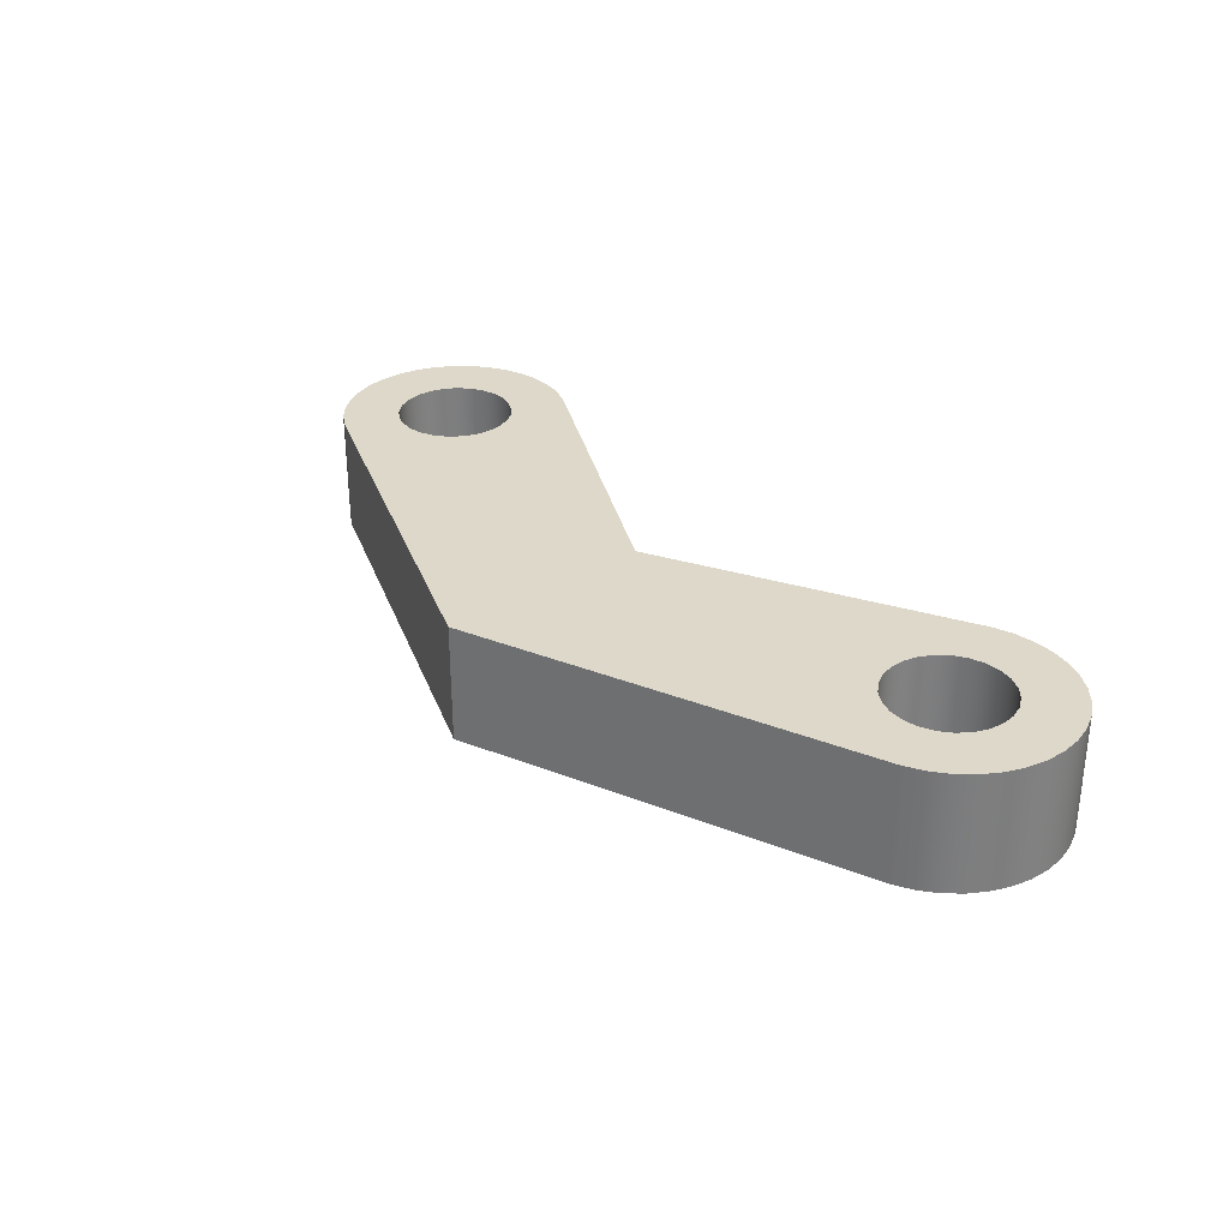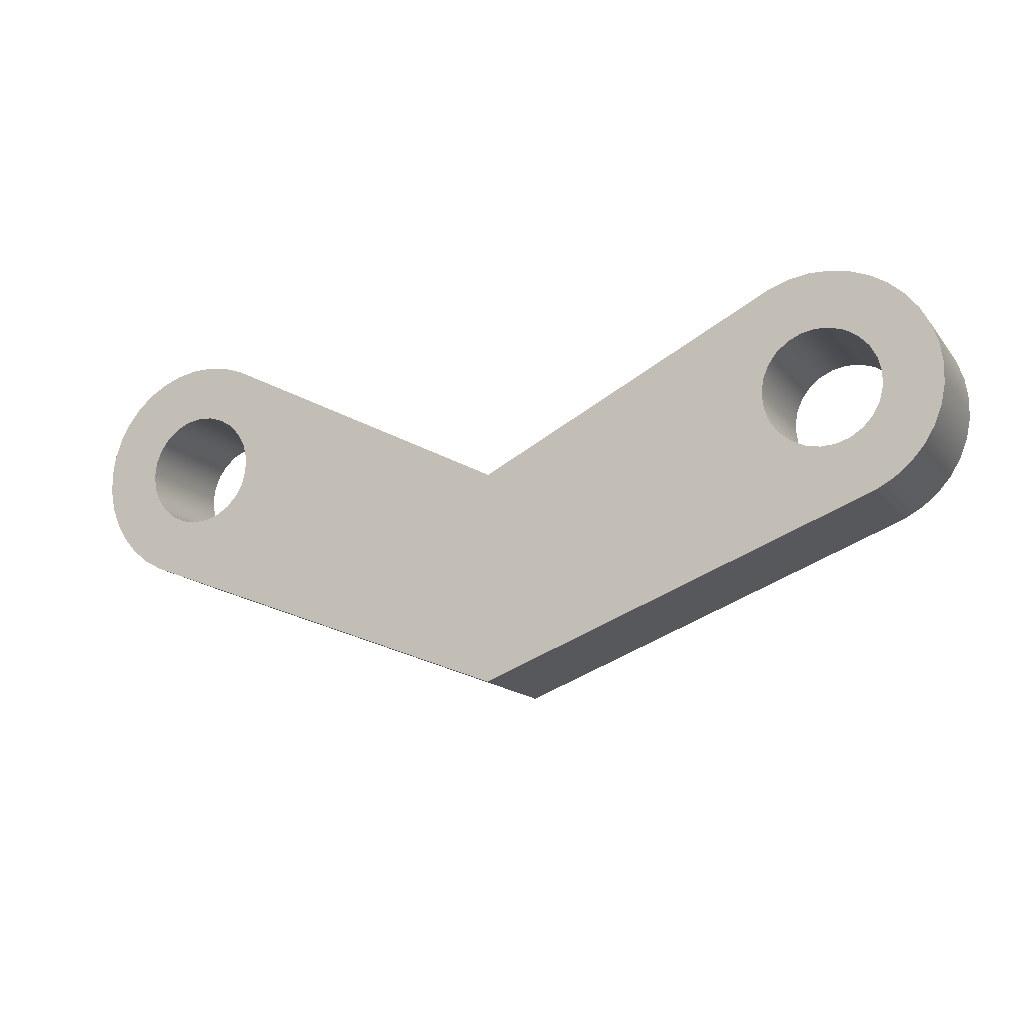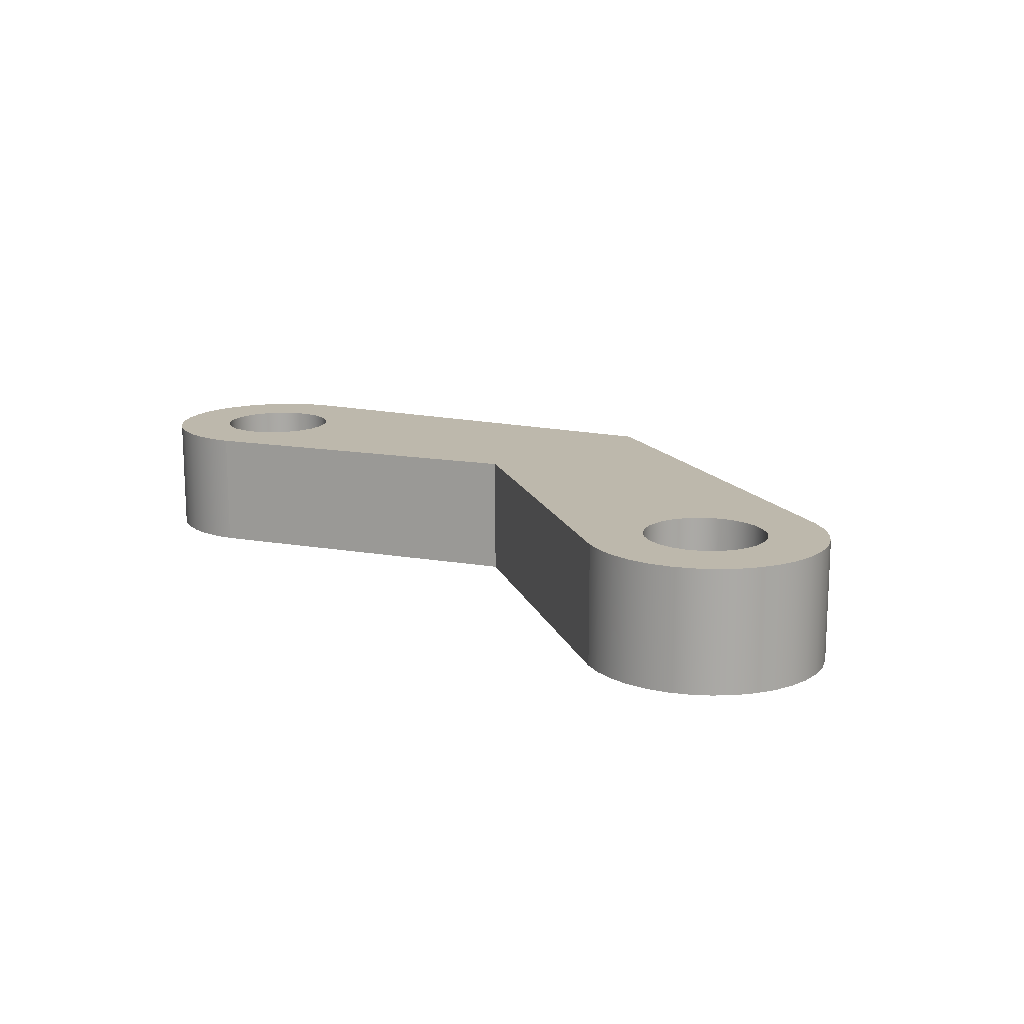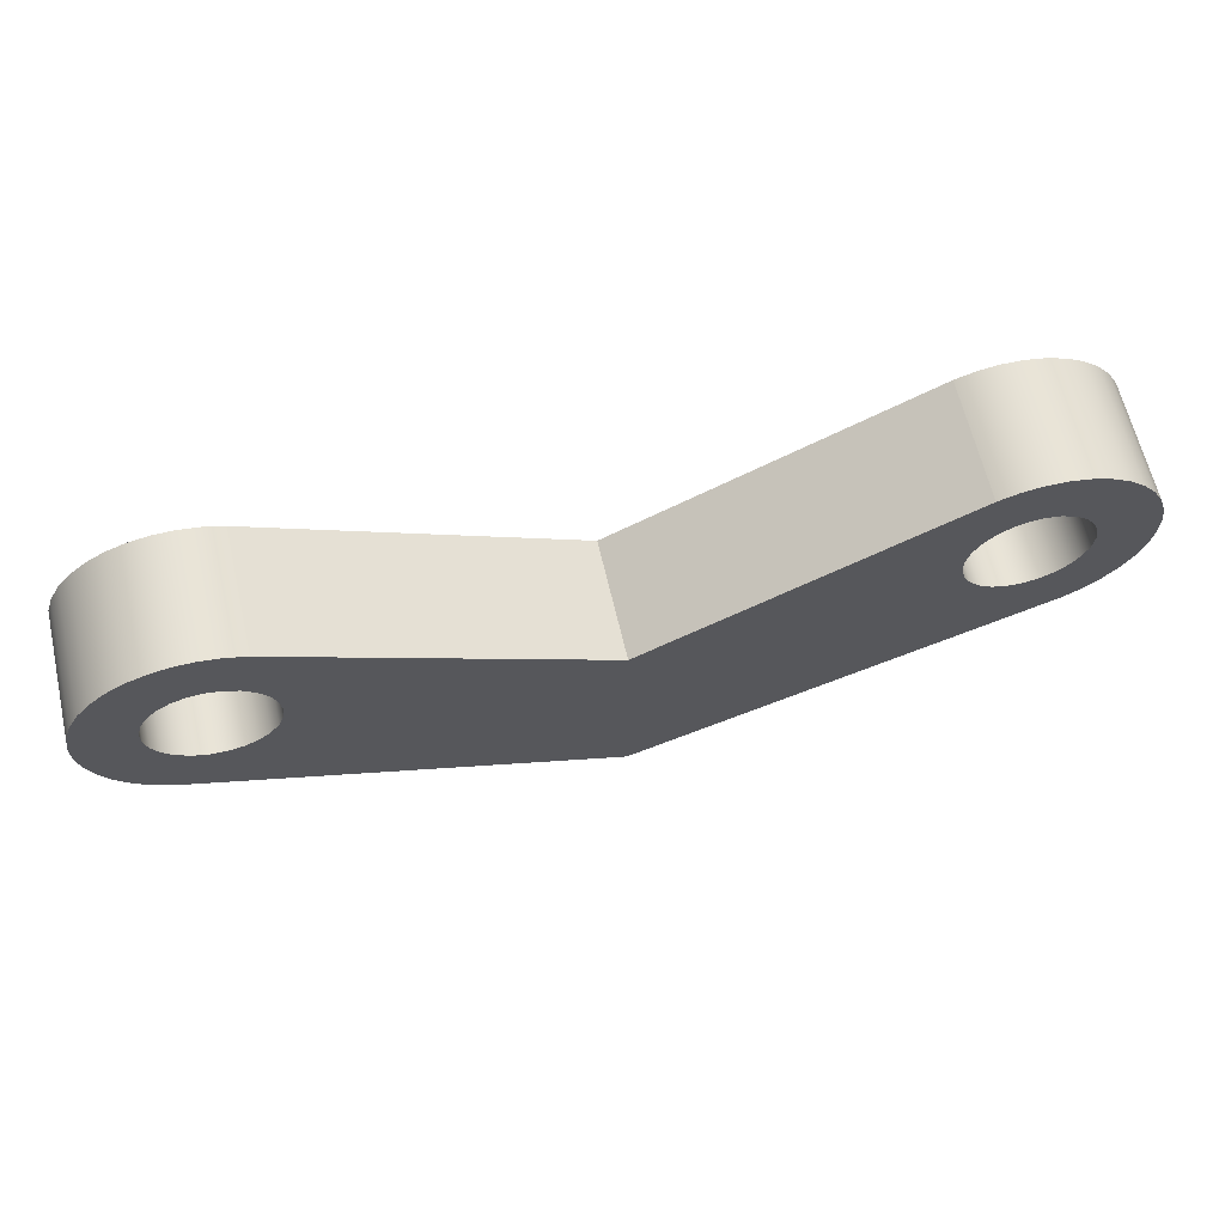
<metadata>
{"format":"obj","ext":"obj","renderer":"f3d","projection":"perspective","resolution":1024,"background":"white","views":[{"elev":31.0,"azim":-129.5,"up":"+Y"},{"elev":-14.7,"azim":24.3,"up":"+Z"},{"elev":14.7,"azim":47.7,"up":"+Y"},{"elev":63.7,"azim":166.9,"up":"+Z"}]}
</metadata>
<code>
v -0.08645 0.025 0.0548
v -0.08606 0.025 0.05791
v -0.0849 0.025 0.06082
v -0.08306 0.025 0.06336
v -0.08065 0.025 0.06535
v -0.07781 0.025 0.06669
v -0.07474 0.025 0.06727
v -0.07161 0.025 0.06708
v -0.06863 0.025 0.06611
v -0.06598 0.025 0.06443
v -0.06384 0.025 0.06215
v -0.06233 0.025 0.0594
v -0.06155 0.025 0.05637
v -0.06155 0.025 0.05323
v -0.06233 0.025 0.0502
v -0.06384 0.025 0.04745
v -0.06598 0.025 0.04517
v -0.06863 0.025 0.04349
v -0.07161 0.025 0.04252
v -0.07474 0.025 0.04232
v -0.07781 0.025 0.04291
v -0.08065 0.025 0.04424
v -0.08306 0.025 0.04624
v -0.0849 0.025 0.04878
v -0.08606 0.025 0.05169
v -0.08645 0 0.0548
v -0.08606 0 0.05169
v -0.0849 0 0.04878
v -0.08306 0 0.04624
v -0.08065 0 0.04424
v -0.07781 0 0.04291
v -0.07474 0 0.04232
v -0.07161 0 0.04252
v -0.06863 0 0.04349
v -0.06598 0 0.04517
v -0.06384 0 0.04745
v -0.06233 0 0.0502
v -0.06155 0 0.05323
v -0.06155 0 0.05637
v -0.06233 0 0.0594
v -0.06384 0 0.06215
v -0.06598 0 0.06443
v -0.06863 0 0.06611
v -0.07161 0 0.06708
v -0.07474 0 0.06727
v -0.07781 0 0.06669
v -0.08065 0 0.06535
v -0.08306 0 0.06336
v -0.0849 0 0.06082
v -0.08606 0 0.05791
v -0.08645 0.025 0.0548
v -0.08645 0 0.0548
v 0.06145 0.025 0.0548
v 0.06184 0.025 0.05791
v 0.063 0.025 0.06082
v 0.06484 0.025 0.06336
v 0.06725 0.025 0.06535
v 0.07009 0.025 0.06669
v 0.07317 0.025 0.06727
v 0.07629 0.025 0.06708
v 0.07927 0.025 0.06611
v 0.08192 0.025 0.06443
v 0.08406 0.025 0.06215
v 0.08557 0.025 0.0594
v 0.08635 0.025 0.05637
v 0.08635 0.025 0.05323
v 0.08557 0.025 0.0502
v 0.08406 0.025 0.04745
v 0.08192 0.025 0.04517
v 0.07927 0.025 0.04349
v 0.07629 0.025 0.04252
v 0.07317 0.025 0.04232
v 0.07009 0.025 0.04291
v 0.06725 0.025 0.04424
v 0.06484 0.025 0.04624
v 0.063 0.025 0.04878
v 0.06184 0.025 0.05169
v 0.06145 0 0.0548
v 0.06184 0 0.05169
v 0.063 0 0.04878
v 0.06484 0 0.04624
v 0.06725 0 0.04424
v 0.07009 0 0.04291
v 0.07317 0 0.04232
v 0.07629 0 0.04252
v 0.07927 0 0.04349
v 0.08192 0 0.04517
v 0.08406 0 0.04745
v 0.08557 0 0.0502
v 0.08635 0 0.05323
v 0.08635 0 0.05637
v 0.08557 0 0.0594
v 0.08406 0 0.06215
v 0.08192 0 0.06443
v 0.07927 0 0.06611
v 0.07629 0 0.06708
v 0.07317 0 0.06727
v 0.07009 0 0.06669
v 0.06725 0 0.06535
v 0.06484 0 0.06336
v 0.063 0 0.06082
v 0.06184 0 0.05791
v 0.06145 0.025 0.0548
v 0.06145 0 0.0548
v 0.08393 0 0.03222
v 0 0 0
v 0 0.025 0
v 0.08393 0.025 0.03222
v 0.06397 0 0.07738
v 0.06804 0 0.07877
v 0.0723 0 0.07943
v 0.0766 0 0.07934
v 0.08082 0 0.07851
v 0.08483 0 0.07696
v 0.08852 0 0.07473
v 0.09176 0 0.0719
v 0.09446 0 0.06855
v 0.09653 0 0.06478
v 0.09792 0 0.0607
v 0.09858 0 0.05645
v 0.0985 0 0.05215
v 0.09766 0 0.04793
v 0.09611 0 0.04391
v 0.09388 0 0.04023
v 0.09105 0 0.03699
v 0.0877 0 0.03429
v 0.08393 0 0.03222
v 0.08393 0.025 0.03222
v 0.0877 0.025 0.03429
v 0.09105 0.025 0.03699
v 0.09388 0.025 0.04023
v 0.09611 0.025 0.04391
v 0.09766 0.025 0.04793
v 0.0985 0.025 0.05215
v 0.09858 0.025 0.05645
v 0.09792 0.025 0.0607
v 0.09653 0.025 0.06478
v 0.09446 0.025 0.06855
v 0.09176 0.025 0.0719
v 0.08852 0.025 0.07473
v 0.08483 0.025 0.07696
v 0.08082 0.025 0.07851
v 0.0766 0.025 0.07934
v 0.0723 0.025 0.07943
v 0.06804 0.025 0.07877
v 0.06397 0.025 0.07738
v 0 0 0.045
v 0.06397 0 0.07738
v 0.06397 0.025 0.07738
v 0 0.025 0.045
v -0.06397 0 0.07738
v 0 0 0.045
v 0 0.025 0.045
v -0.06397 0.025 0.07738
v -0.08393 0 0.03222
v -0.0877 0 0.03429
v -0.09105 0 0.03699
v -0.09388 0 0.04023
v -0.09611 0 0.04391
v -0.09766 0 0.04793
v -0.0985 0 0.05215
v -0.09858 0 0.05645
v -0.09792 0 0.0607
v -0.09653 0 0.06478
v -0.09446 0 0.06855
v -0.09176 0 0.0719
v -0.08852 0 0.07473
v -0.08483 0 0.07696
v -0.08082 0 0.07851
v -0.0766 0 0.07934
v -0.0723 0 0.07943
v -0.06804 0 0.07877
v -0.06397 0 0.07738
v -0.06397 0.025 0.07738
v -0.06804 0.025 0.07877
v -0.0723 0.025 0.07943
v -0.0766 0.025 0.07934
v -0.08082 0.025 0.07851
v -0.08483 0.025 0.07696
v -0.08852 0.025 0.07473
v -0.09176 0.025 0.0719
v -0.09446 0.025 0.06855
v -0.09653 0.025 0.06478
v -0.09792 0.025 0.0607
v -0.09858 0.025 0.05645
v -0.0985 0.025 0.05215
v -0.09766 0.025 0.04793
v -0.09611 0.025 0.04391
v -0.09388 0.025 0.04023
v -0.09105 0.025 0.03699
v -0.0877 0.025 0.03429
v -0.08393 0.025 0.03222
v 0 0 0
v -0.08393 0 0.03222
v -0.08393 0.025 0.03222
v 0 0.025 0
v 0.06145 0.025 0.0548
v 0.06184 0.025 0.05169
v 0.063 0.025 0.04878
v 0.06484 0.025 0.04624
v 0.06725 0.025 0.04424
v 0.07009 0.025 0.04291
v 0.07317 0.025 0.04232
v 0.07629 0.025 0.04252
v 0.07927 0.025 0.04349
v 0.08192 0.025 0.04517
v 0.08406 0.025 0.04745
v 0.08557 0.025 0.0502
v 0.08635 0.025 0.05323
v 0.08635 0.025 0.05637
v 0.08557 0.025 0.0594
v 0.08406 0.025 0.06215
v 0.08192 0.025 0.06443
v 0.07927 0.025 0.06611
v 0.07629 0.025 0.06708
v 0.07317 0.025 0.06727
v 0.07009 0.025 0.06669
v 0.06725 0.025 0.06535
v 0.06484 0.025 0.06336
v 0.063 0.025 0.06082
v 0.06184 0.025 0.05791
v -0.08645 0.025 0.0548
v -0.08606 0.025 0.05169
v -0.0849 0.025 0.04878
v -0.08306 0.025 0.04624
v -0.08065 0.025 0.04424
v -0.07781 0.025 0.04291
v -0.07474 0.025 0.04232
v -0.07161 0.025 0.04252
v -0.06863 0.025 0.04349
v -0.06598 0.025 0.04517
v -0.06384 0.025 0.04745
v -0.06233 0.025 0.0502
v -0.06155 0.025 0.05323
v -0.06155 0.025 0.05637
v -0.06233 0.025 0.0594
v -0.06384 0.025 0.06215
v -0.06598 0.025 0.06443
v -0.06863 0.025 0.06611
v -0.07161 0.025 0.06708
v -0.07474 0.025 0.06727
v -0.07781 0.025 0.06669
v -0.08065 0.025 0.06535
v -0.08306 0.025 0.06336
v -0.0849 0.025 0.06082
v -0.08606 0.025 0.05791
v 0 0.025 0
v -0.08393 0.025 0.03222
v -0.0877 0.025 0.03429
v -0.09105 0.025 0.03699
v -0.09388 0.025 0.04023
v -0.09611 0.025 0.04391
v -0.09766 0.025 0.04793
v -0.0985 0.025 0.05215
v -0.09858 0.025 0.05645
v -0.09792 0.025 0.0607
v -0.09653 0.025 0.06478
v -0.09446 0.025 0.06855
v -0.09176 0.025 0.0719
v -0.08852 0.025 0.07473
v -0.08483 0.025 0.07696
v -0.08082 0.025 0.07851
v -0.0766 0.025 0.07934
v -0.0723 0.025 0.07943
v -0.06804 0.025 0.07877
v -0.06397 0.025 0.07738
v 0 0.025 0.045
v 0.06397 0.025 0.07738
v 0.06804 0.025 0.07877
v 0.0723 0.025 0.07943
v 0.0766 0.025 0.07934
v 0.08082 0.025 0.07851
v 0.08483 0.025 0.07696
v 0.08852 0.025 0.07473
v 0.09176 0.025 0.0719
v 0.09446 0.025 0.06855
v 0.09653 0.025 0.06478
v 0.09792 0.025 0.0607
v 0.09858 0.025 0.05645
v 0.0985 0.025 0.05215
v 0.09766 0.025 0.04793
v 0.09611 0.025 0.04391
v 0.09388 0.025 0.04023
v 0.09105 0.025 0.03699
v 0.0877 0.025 0.03429
v 0.08393 0.025 0.03222
v 0.06145 0 0.0548
v 0.06184 0 0.05791
v 0.063 0 0.06082
v 0.06484 0 0.06336
v 0.06725 0 0.06535
v 0.07009 0 0.06669
v 0.07317 0 0.06727
v 0.07629 0 0.06708
v 0.07927 0 0.06611
v 0.08192 0 0.06443
v 0.08406 0 0.06215
v 0.08557 0 0.0594
v 0.08635 0 0.05637
v 0.08635 0 0.05323
v 0.08557 0 0.0502
v 0.08406 0 0.04745
v 0.08192 0 0.04517
v 0.07927 0 0.04349
v 0.07629 0 0.04252
v 0.07317 0 0.04232
v 0.07009 0 0.04291
v 0.06725 0 0.04424
v 0.06484 0 0.04624
v 0.063 0 0.04878
v 0.06184 0 0.05169
v -0.08645 0 0.0548
v -0.08606 0 0.05791
v -0.0849 0 0.06082
v -0.08306 0 0.06336
v -0.08065 0 0.06535
v -0.07781 0 0.06669
v -0.07474 0 0.06727
v -0.07161 0 0.06708
v -0.06863 0 0.06611
v -0.06598 0 0.06443
v -0.06384 0 0.06215
v -0.06233 0 0.0594
v -0.06155 0 0.05637
v -0.06155 0 0.05323
v -0.06233 0 0.0502
v -0.06384 0 0.04745
v -0.06598 0 0.04517
v -0.06863 0 0.04349
v -0.07161 0 0.04252
v -0.07474 0 0.04232
v -0.07781 0 0.04291
v -0.08065 0 0.04424
v -0.08306 0 0.04624
v -0.0849 0 0.04878
v -0.08606 0 0.05169
v -0.08393 0 0.03222
v 0 0 0
v 0.08393 0 0.03222
v 0.0877 0 0.03429
v 0.09105 0 0.03699
v 0.09388 0 0.04023
v 0.09611 0 0.04391
v 0.09766 0 0.04793
v 0.0985 0 0.05215
v 0.09858 0 0.05645
v 0.09792 0 0.0607
v 0.09653 0 0.06478
v 0.09446 0 0.06855
v 0.09176 0 0.0719
v 0.08852 0 0.07473
v 0.08483 0 0.07696
v 0.08082 0 0.07851
v 0.0766 0 0.07934
v 0.0723 0 0.07943
v 0.06804 0 0.07877
v 0.06397 0 0.07738
v 0 0 0.045
v -0.06397 0 0.07738
v -0.06804 0 0.07877
v -0.0723 0 0.07943
v -0.0766 0 0.07934
v -0.08082 0 0.07851
v -0.08483 0 0.07696
v -0.08852 0 0.07473
v -0.09176 0 0.0719
v -0.09446 0 0.06855
v -0.09653 0 0.06478
v -0.09792 0 0.0607
v -0.09858 0 0.05645
v -0.0985 0 0.05215
v -0.09766 0 0.04793
v -0.09611 0 0.04391
v -0.09388 0 0.04023
v -0.09105 0 0.03699
v -0.0877 0 0.03429
g 340da4ba-e2a9-11ea-ab0d-54bf646e7e1f
f 2 50 1
f 1 50 52
f 51 26 25
f 25 26 27
f 25 27 24
f 24 27 28
f 24 28 23
f 23 28 29
f 23 29 22
f 22 29 30
f 22 30 21
f 21 30 31
f 21 31 20
f 20 31 32
f 20 32 19
f 19 32 33
f 19 33 18
f 18 33 34
f 18 34 17
f 17 34 35
f 17 35 16
f 16 35 36
f 16 36 15
f 15 36 37
f 15 37 14
f 14 37 38
f 14 38 13
f 13 38 39
f 13 39 12
f 12 39 40
f 12 40 11
f 11 40 41
f 11 41 10
f 10 41 42
f 10 42 9
f 9 42 43
f 9 43 8
f 8 43 44
f 8 44 7
f 7 44 45
f 7 45 6
f 6 45 46
f 6 46 5
f 5 46 47
f 5 47 4
f 4 47 48
f 4 48 3
f 3 48 49
f 3 49 2
f 2 49 50
g 340eb658-e2a9-11ea-8758-54bf646e7e1f
f 54 102 53
f 53 102 104
f 103 78 77
f 77 78 79
f 77 79 76
f 76 79 80
f 76 80 75
f 75 80 81
f 75 81 74
f 74 81 82
f 74 82 73
f 73 82 83
f 73 83 72
f 72 83 84
f 72 84 71
f 71 84 85
f 71 85 70
f 70 85 86
f 70 86 69
f 69 86 87
f 69 87 68
f 68 87 88
f 68 88 67
f 67 88 89
f 67 89 66
f 66 89 90
f 66 90 65
f 65 90 91
f 65 91 64
f 64 91 92
f 64 92 63
f 63 92 93
f 63 93 62
f 62 93 94
f 62 94 61
f 61 94 95
f 61 95 60
f 60 95 96
f 60 96 59
f 59 96 97
f 59 97 58
f 58 97 98
f 58 98 57
f 57 98 99
f 57 99 56
f 56 99 100
f 56 100 55
f 55 100 101
f 55 101 54
f 54 101 102
g 340f7980-e2a9-11ea-a412-54bf646e7e1f
f 105 106 108
f 108 106 107
g 3410640c-e2a9-11ea-98ce-54bf646e7e1f
f 146 109 145
f 145 109 110
f 145 110 111
f 145 111 144
f 144 111 112
f 144 112 143
f 143 112 113
f 143 113 142
f 142 113 114
f 142 114 141
f 141 114 115
f 141 115 140
f 140 115 116
f 140 116 139
f 139 116 117
f 139 117 138
f 138 117 118
f 138 118 137
f 137 118 119
f 137 119 136
f 136 119 120
f 136 120 135
f 135 120 121
f 135 121 134
f 134 121 122
f 134 122 133
f 133 122 123
f 133 123 132
f 132 123 124
f 132 124 131
f 131 124 125
f 131 125 130
f 130 125 126
f 130 126 129
f 129 126 128
f 128 126 127
g 3411275c-e2a9-11ea-b72e-54bf646e7e1f
f 147 148 150
f 150 148 149
g 3411ea9e-e2a9-11ea-8aab-54bf646e7e1f
f 151 152 154
f 154 152 153
g 3412adee-e2a9-11ea-9e78-54bf646e7e1f
f 192 155 191
f 191 155 156
f 191 156 157
f 191 157 190
f 190 157 158
f 190 158 189
f 189 158 159
f 189 159 188
f 188 159 160
f 188 160 187
f 187 160 161
f 187 161 186
f 186 161 162
f 186 162 185
f 185 162 163
f 185 163 184
f 184 163 164
f 184 164 183
f 183 164 165
f 183 165 182
f 182 165 166
f 182 166 181
f 181 166 167
f 181 167 180
f 180 167 168
f 180 168 179
f 179 168 169
f 179 169 178
f 178 169 170
f 178 170 177
f 177 170 171
f 177 171 176
f 176 171 172
f 176 172 175
f 175 172 174
f 174 172 173
g 34139852-e2a9-11ea-9594-54bf646e7e1f
f 193 194 196
f 196 194 195
g 3416a5ba-e2a9-11ea-be6c-54bf646e7e1f
f 221 197 267
f 267 197 198
f 267 198 199
f 199 200 267
f 267 200 247
f 267 247 232
f 232 247 231
f 231 247 230
f 230 247 248
f 230 248 229
f 229 248 228
f 228 248 227
f 227 248 226
f 226 248 249
f 226 249 250
f 200 201 247
f 247 201 202
f 247 202 286
f 286 202 203
f 286 203 204
f 204 205 286
f 286 205 285
f 285 205 206
f 285 206 284
f 284 206 207
f 284 207 283
f 283 207 282
f 282 207 208
f 282 208 281
f 281 208 209
f 281 209 280
f 280 209 279
f 279 209 210
f 279 210 278
f 278 210 211
f 278 211 277
f 277 211 212
f 277 212 276
f 276 212 275
f 275 212 213
f 275 213 274
f 274 213 214
f 274 214 273
f 273 214 272
f 272 214 215
f 272 215 271
f 271 215 216
f 271 216 270
f 270 216 269
f 269 216 217
f 269 217 268
f 268 217 218
f 268 218 219
f 219 220 268
f 268 220 221
f 268 221 267
f 223 254 222
f 222 254 255
f 222 255 246
f 246 255 256
f 246 256 257
f 254 223 253
f 253 223 224
f 253 224 252
f 252 224 251
f 251 224 225
f 251 225 250
f 250 225 226
f 232 233 267
f 267 233 234
f 267 234 235
f 235 236 267
f 267 236 266
f 266 236 237
f 266 237 238
f 238 239 266
f 266 239 240
f 266 240 265
f 265 240 264
f 264 240 241
f 264 241 263
f 263 241 262
f 262 241 242
f 262 242 261
f 261 242 243
f 261 243 260
f 260 243 259
f 259 243 244
f 259 244 258
f 258 244 245
f 258 245 257
f 257 245 246
g 3417de48-e2a9-11ea-8b72-54bf646e7e1f
f 311 287 358
f 358 287 288
f 358 288 357
f 357 288 289
f 357 289 290
f 290 291 357
f 357 291 292
f 357 292 356
f 356 292 293
f 356 293 355
f 355 293 354
f 354 293 294
f 354 294 353
f 353 294 295
f 353 295 352
f 352 295 351
f 351 295 296
f 351 296 350
f 350 296 297
f 350 297 349
f 349 297 348
f 348 297 298
f 348 298 347
f 347 298 299
f 347 299 346
f 346 299 300
f 346 300 345
f 345 300 344
f 344 300 301
f 344 301 343
f 343 301 302
f 343 302 342
f 342 302 341
f 341 302 303
f 341 303 340
f 340 303 304
f 340 304 339
f 339 304 305
f 339 305 306
f 306 307 339
f 339 307 338
f 338 307 308
f 338 308 309
f 338 309 358
f 358 309 310
f 358 310 311
f 313 370 312
f 312 370 371
f 312 371 336
f 336 371 372
f 336 372 335
f 335 372 373
f 335 373 374
f 314 368 313
f 313 368 369
f 313 369 370
f 368 314 367
f 367 314 315
f 367 315 366
f 366 315 316
f 366 316 365
f 365 316 364
f 364 316 317
f 364 317 363
f 363 317 318
f 363 318 362
f 362 318 361
f 361 318 319
f 361 319 360
f 360 319 359
f 359 319 320
f 359 320 321
f 321 322 359
f 359 322 323
f 359 323 358
f 358 323 324
f 358 324 325
f 325 326 358
f 358 326 327
f 358 327 338
f 338 327 328
f 338 328 329
f 338 329 337
f 337 329 330
f 337 330 331
f 331 332 337
f 337 332 333
f 337 333 376
f 376 333 375
f 375 333 334
f 375 334 374
f 374 334 335

</code>
